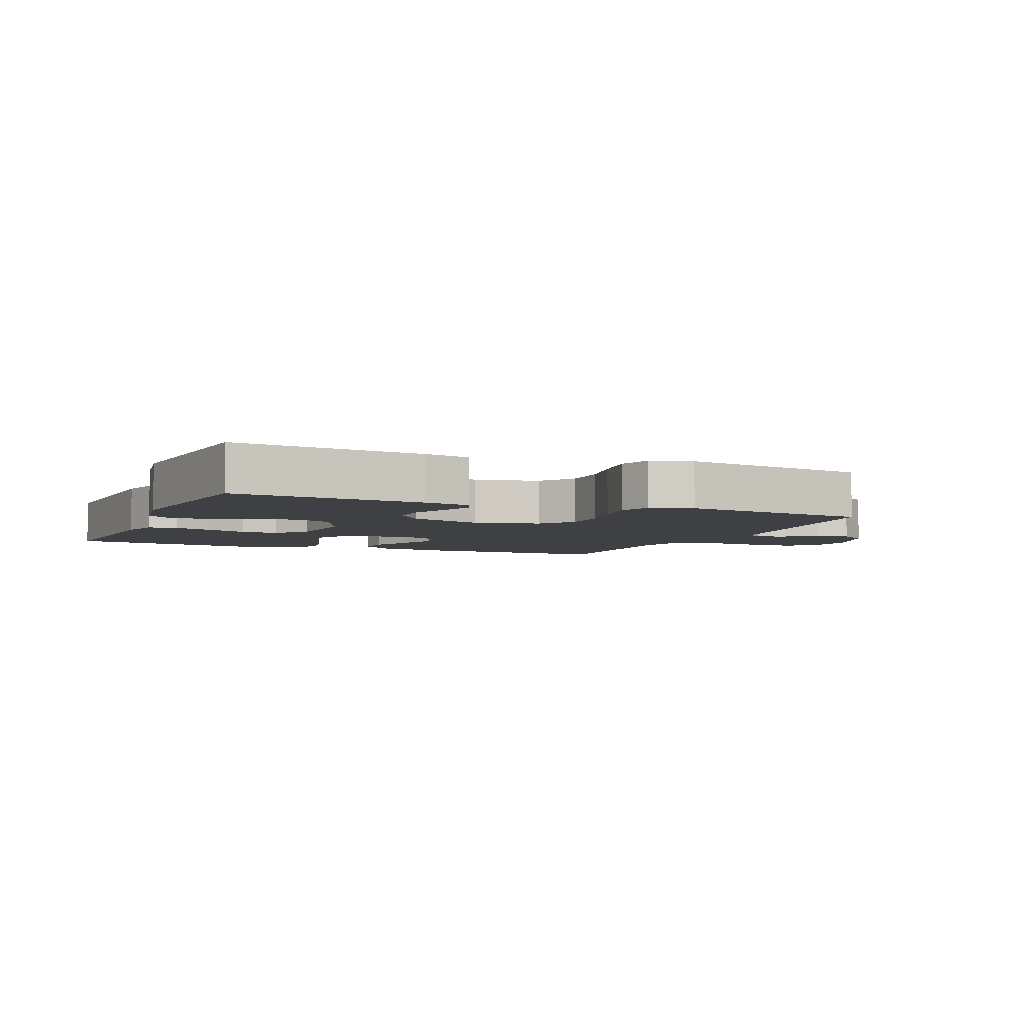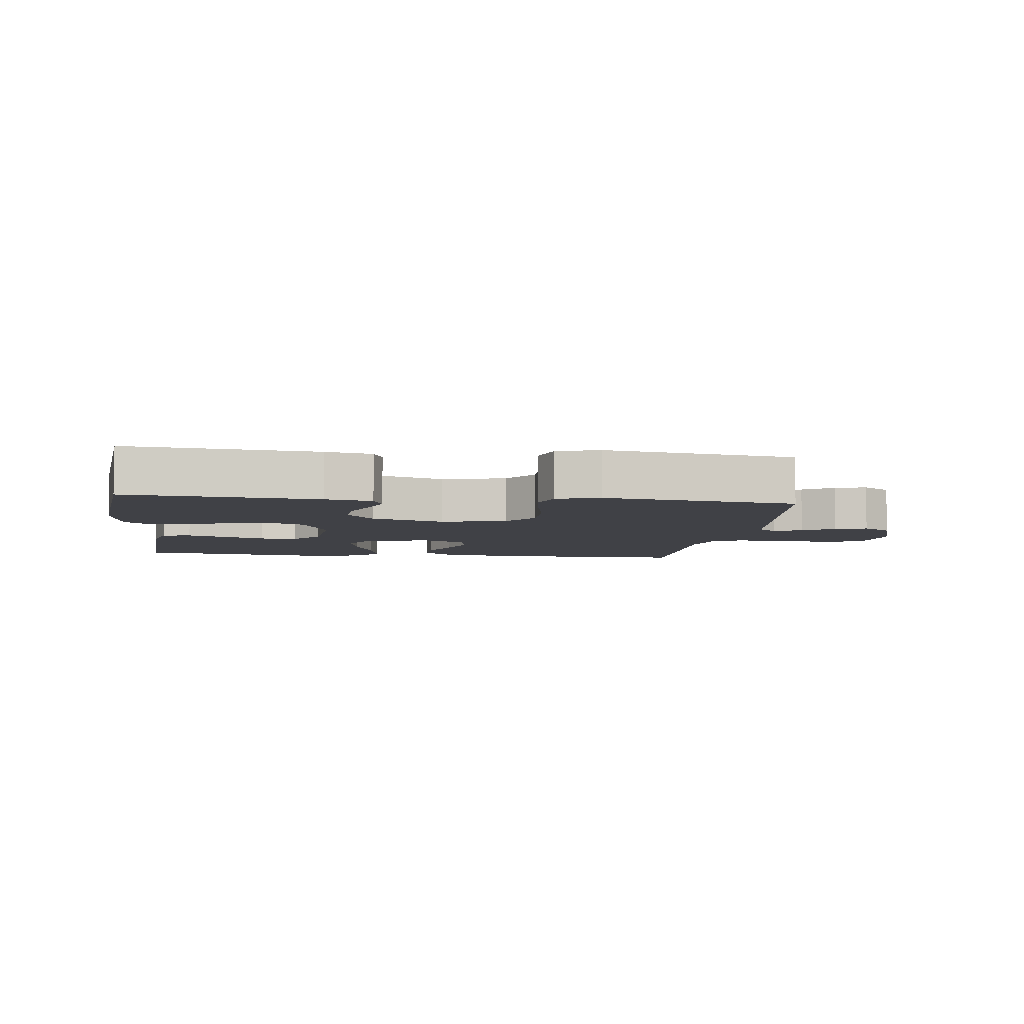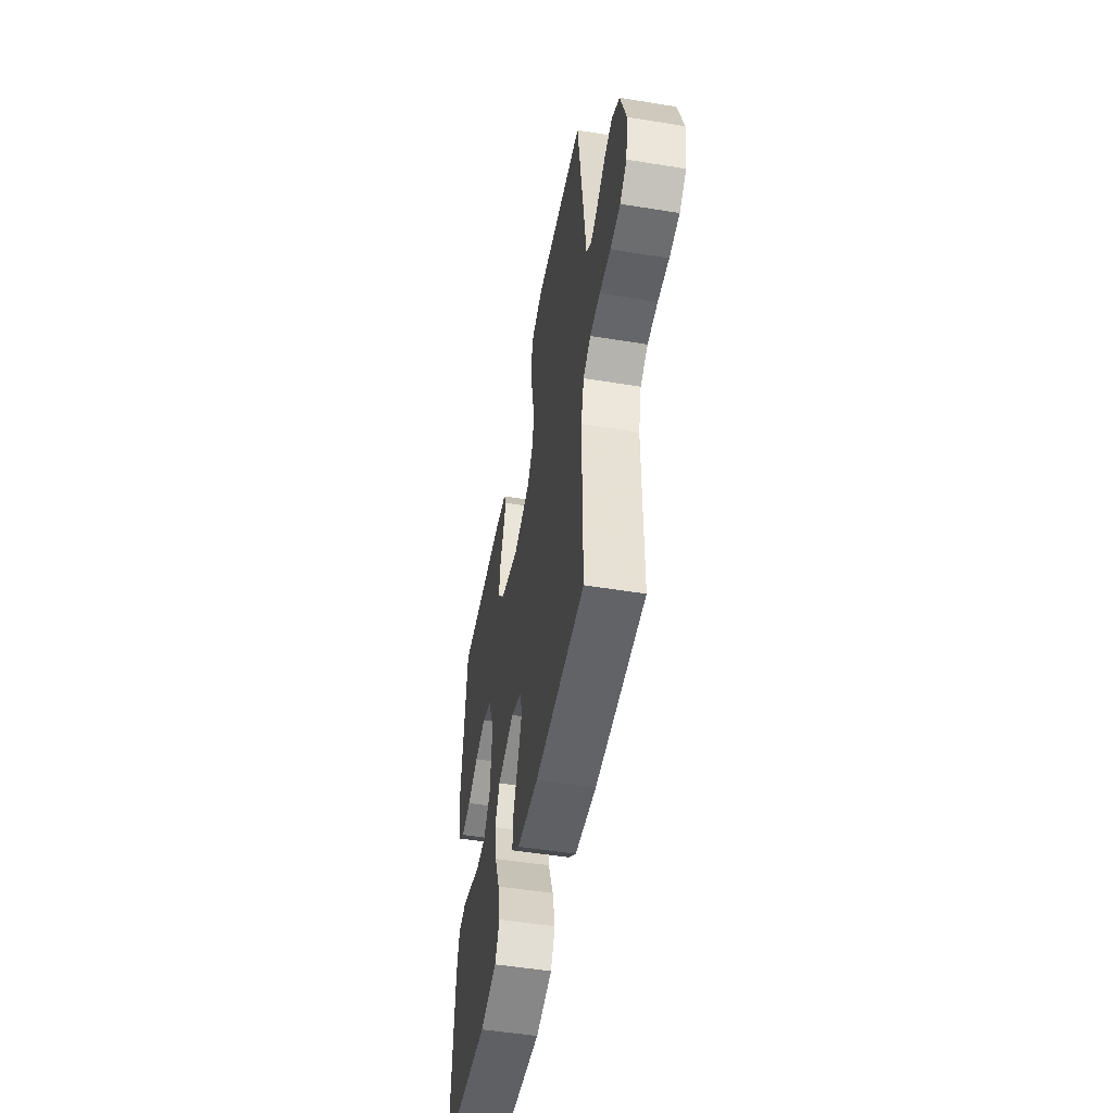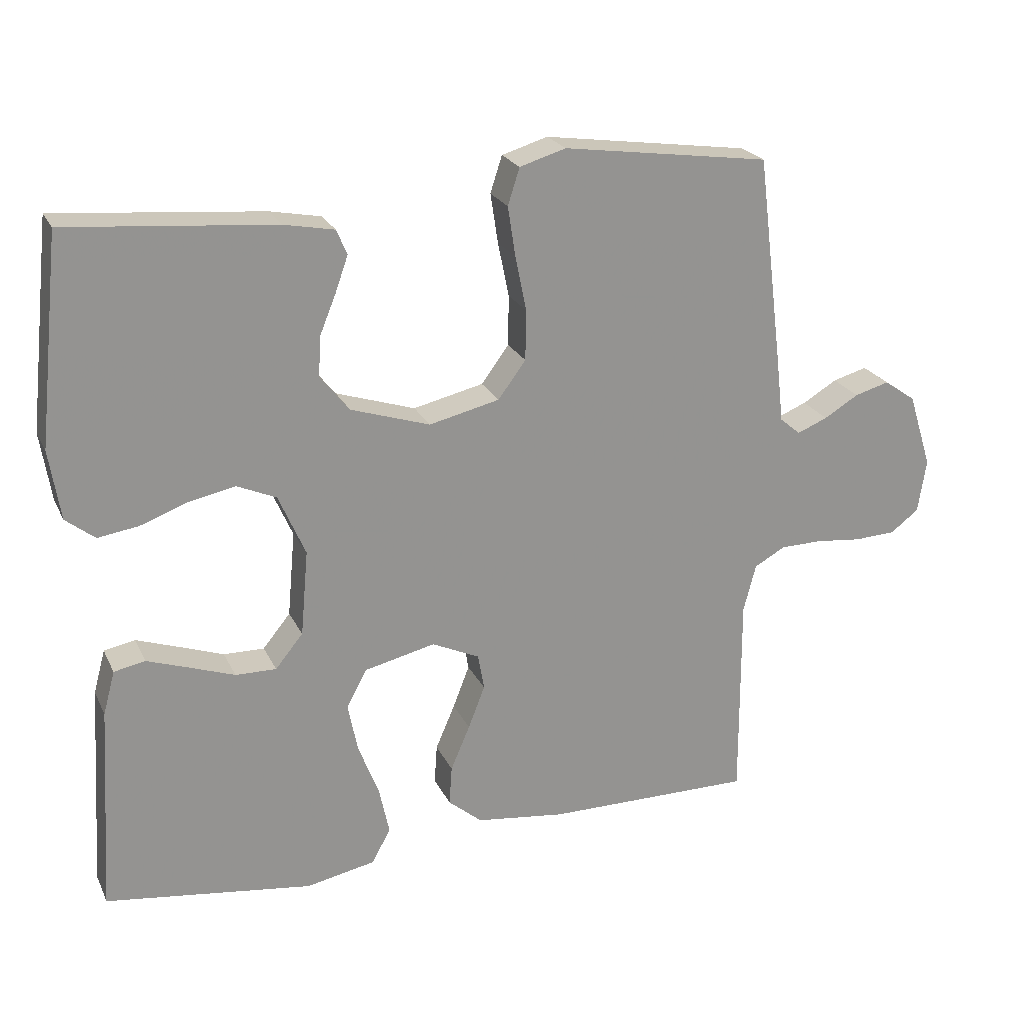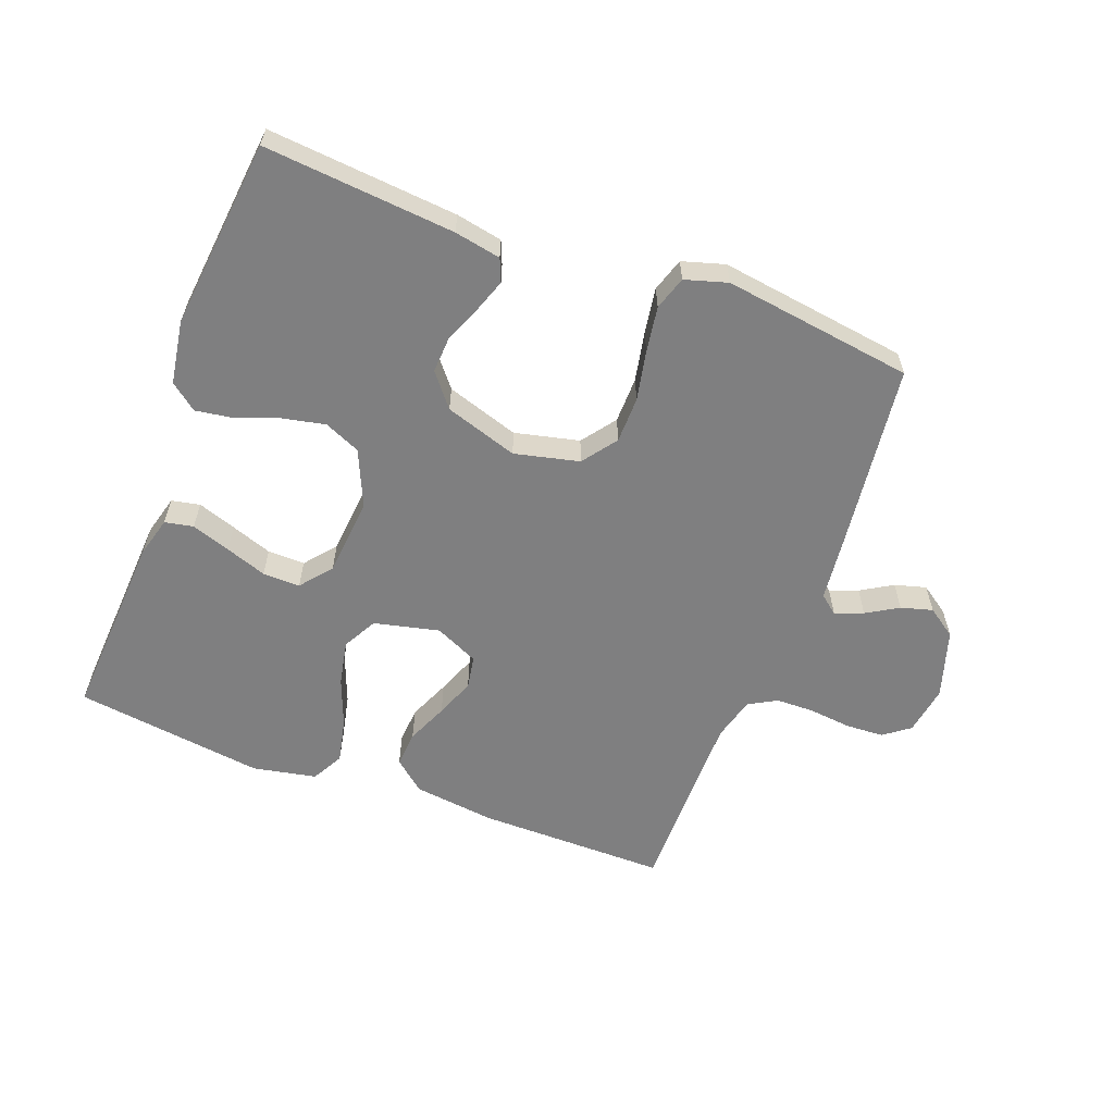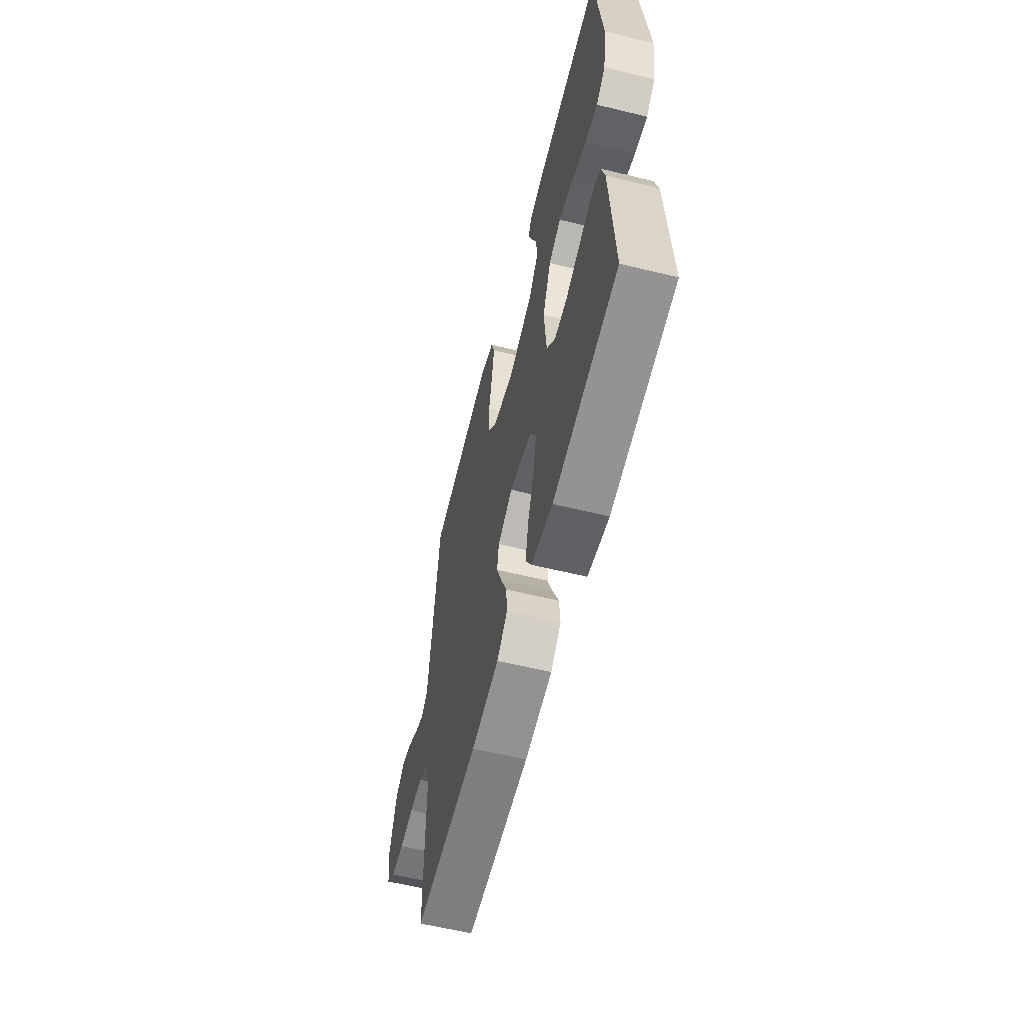
<metadata>
{"format":"obj","ext":"obj","renderer":"f3d","projection":"perspective","resolution":1024,"background":"white","views":[{"elev":-4.9,"azim":-22.9,"up":"+Y"},{"elev":-6.0,"azim":-7.0,"up":"+Y"},{"elev":-51.0,"azim":79.9,"up":"+Z"},{"elev":22.9,"azim":-20.3,"up":"+Z"},{"elev":-59.7,"azim":-20.7,"up":"+Y"},{"elev":-59.2,"azim":-104.1,"up":"+Z"}]}
</metadata>
<code>
v -0.5 0.07 0.5
v -0.2 0.07 0.474
v -0.127 0.07 0.46
v -0.112 0.07 0.424
v -0.13 0.07 0.373
v -0.154 0.07 0.314
v -0.157 0.07 0.256
v -0.115 0.07 0.204
v 0 0.07 0.167
v 0.102 0.07 0.191
v 0.142 0.07 0.245
v 0.143 0.07 0.318
v 0.127 0.07 0.397
v 0.116 0.07 0.469
v 0.133 0.07 0.522
v 0.2 0.07 0.542
v 0.5 0.07 0.5
v 0.537 0.07 0.2
v 0.548 0.07 0.103
v 0.578 0.07 0.078
v 0.622 0.07 0.096
v 0.672 0.07 0.126
v 0.722 0.07 0.14
v 0.768 0.07 0.108
v 0.802 0.07 0
v 0.79 0.07 -0.078
v 0.749 0.07 -0.109
v 0.689 0.07 -0.112
v 0.623 0.07 -0.105
v 0.562 0.07 -0.106
v 0.517 0.07 -0.131
v 0.499 0.07 -0.2
v 0.5 0.07 -0.5
v 0.2 0.07 -0.499
v 0.071 0.07 -0.483
v 0.022 0.07 -0.442
v 0.026 0.07 -0.385
v 0.054 0.07 -0.32
v 0.078 0.07 -0.258
v 0.069 0.07 -0.206
v 0 0.07 -0.174
v -0.103 0.07 -0.198
v -0.132 0.07 -0.252
v -0.118 0.07 -0.323
v -0.088 0.07 -0.4
v -0.073 0.07 -0.47
v -0.1 0.07 -0.52
v -0.2 0.07 -0.54
v -0.5 0.07 -0.5
v -0.482 0.07 -0.2
v -0.465 0.07 -0.137
v -0.42 0.07 -0.128
v -0.359 0.07 -0.149
v -0.294 0.07 -0.172
v -0.235 0.07 -0.173
v -0.195 0.07 -0.124
v -0.184 0.07 0
v -0.223 0.07 0.089
v -0.28 0.07 0.114
v -0.347 0.07 0.1
v -0.415 0.07 0.075
v -0.474 0.07 0.066
v -0.516 0.07 0.099
v -0.532 0.07 0.2
v -0.5 0 0.5
v -0.2 0 0.474
v -0.127 0 0.46
v -0.112 0 0.424
v -0.13 0 0.373
v -0.154 0 0.314
v -0.157 0 0.256
v -0.115 0 0.204
v 0 0 0.167
v 0.102 0 0.191
v 0.142 0 0.245
v 0.143 0 0.318
v 0.127 0 0.397
v 0.116 0 0.469
v 0.133 0 0.522
v 0.2 0 0.542
v 0.5 0 0.5
v 0.537 0 0.2
v 0.548 0 0.103
v 0.578 0 0.078
v 0.622 0 0.096
v 0.672 0 0.126
v 0.722 0 0.14
v 0.768 0 0.108
v 0.802 0 0
v 0.79 0 -0.078
v 0.749 0 -0.109
v 0.689 0 -0.112
v 0.623 0 -0.105
v 0.562 0 -0.106
v 0.517 0 -0.131
v 0.499 0 -0.2
v 0.5 0 -0.5
v 0.2 0 -0.499
v 0.071 0 -0.483
v 0.022 0 -0.442
v 0.026 0 -0.385
v 0.054 0 -0.32
v 0.078 0 -0.258
v 0.069 0 -0.206
v 0 0 -0.174
v -0.103 0 -0.198
v -0.132 0 -0.252
v -0.118 0 -0.323
v -0.088 0 -0.4
v -0.073 0 -0.47
v -0.1 0 -0.52
v -0.2 0 -0.54
v -0.5 0 -0.5
v -0.482 0 -0.2
v -0.465 0 -0.137
v -0.42 0 -0.128
v -0.359 0 -0.149
v -0.294 0 -0.172
v -0.235 0 -0.173
v -0.195 0 -0.124
v -0.184 0 0
v -0.223 0 0.089
v -0.28 0 0.114
v -0.347 0 0.1
v -0.415 0 0.075
v -0.474 0 0.066
v -0.516 0 0.099
v -0.532 0 0.2
f 4 5 6
f 3 4 6
f 2 3 6
f 1 2 6
f 64 1 6
f 63 64 6
f 62 63 6
f 61 62 6
f 60 61 6
f 59 60 6 7
f 58 59 7 8
f 57 58 8 9
f 56 57 9 10
f 55 56 10
f 52 53 54
f 51 52 54
f 50 51 54
f 49 50 54
f 48 49 54
f 47 48 54
f 46 47 54
f 45 46 54
f 44 45 54
f 43 44 54 55
f 42 43 55 10
f 36 37 38
f 35 36 38
f 34 35 38
f 33 34 38
f 32 33 38
f 31 32 38 39
f 30 31 39 40
f 27 28 29
f 26 27 29
f 25 26 29
f 24 25 29
f 23 24 29
f 22 23 29
f 21 22 29
f 20 21 29 30
f 30 40 41
f 20 30 41
f 19 20 41
f 17 18 19
f 16 17 19
f 15 16 19
f 14 15 19
f 13 14 19
f 12 13 19
f 42 10 11
f 41 42 11
f 19 41 11
f 11 12 19
f 70 69 68
f 70 68 67
f 70 67 66
f 70 66 65
f 70 65 128
f 70 128 127
f 70 127 126
f 70 126 125
f 70 125 124
f 71 70 124 123
f 72 71 123 122
f 73 72 122 121
f 74 73 121 120
f 74 120 119
f 118 117 116
f 118 116 115
f 118 115 114
f 118 114 113
f 118 113 112
f 118 112 111
f 118 111 110
f 118 110 109
f 118 109 108
f 119 118 108 107
f 74 119 107 106
f 102 101 100
f 102 100 99
f 102 99 98
f 102 98 97
f 102 97 96
f 103 102 96 95
f 104 103 95 94
f 93 92 91
f 93 91 90
f 93 90 89
f 93 89 88
f 93 88 87
f 93 87 86
f 93 86 85
f 94 93 85 84
f 105 104 94
f 105 94 84
f 105 84 83
f 83 82 81
f 83 81 80
f 83 80 79
f 83 79 78
f 83 78 77
f 83 77 76
f 75 74 106
f 75 106 105
f 75 105 83
f 83 76 75
f 1 65 66 2
f 2 66 67 3
f 3 67 68 4
f 4 68 69 5
f 5 69 70 6
f 6 70 71 7
f 7 71 72 8
f 8 72 73 9
f 9 73 74 10
f 10 74 75 11
f 11 75 76 12
f 12 76 77 13
f 13 77 78 14
f 14 78 79 15
f 15 79 80 16
f 16 80 81 17
f 17 81 82 18
f 18 82 83 19
f 19 83 84 20
f 20 84 85 21
f 21 85 86 22
f 22 86 87 23
f 23 87 88 24
f 24 88 89 25
f 25 89 90 26
f 26 90 91 27
f 27 91 92 28
f 28 92 93 29
f 29 93 94 30
f 30 94 95 31
f 31 95 96 32
f 32 96 97 33
f 33 97 98 34
f 34 98 99 35
f 35 99 100 36
f 36 100 101 37
f 37 101 102 38
f 38 102 103 39
f 39 103 104 40
f 40 104 105 41
f 41 105 106 42
f 42 106 107 43
f 43 107 108 44
f 44 108 109 45
f 45 109 110 46
f 46 110 111 47
f 47 111 112 48
f 48 112 113 49
f 49 113 114 50
f 50 114 115 51
f 51 115 116 52
f 52 116 117 53
f 53 117 118 54
f 54 118 119 55
f 55 119 120 56
f 56 120 121 57
f 57 121 122 58
f 58 122 123 59
f 59 123 124 60
f 60 124 125 61
f 61 125 126 62
f 62 126 127 63
f 63 127 128 64
f 64 128 65 1

</code>
